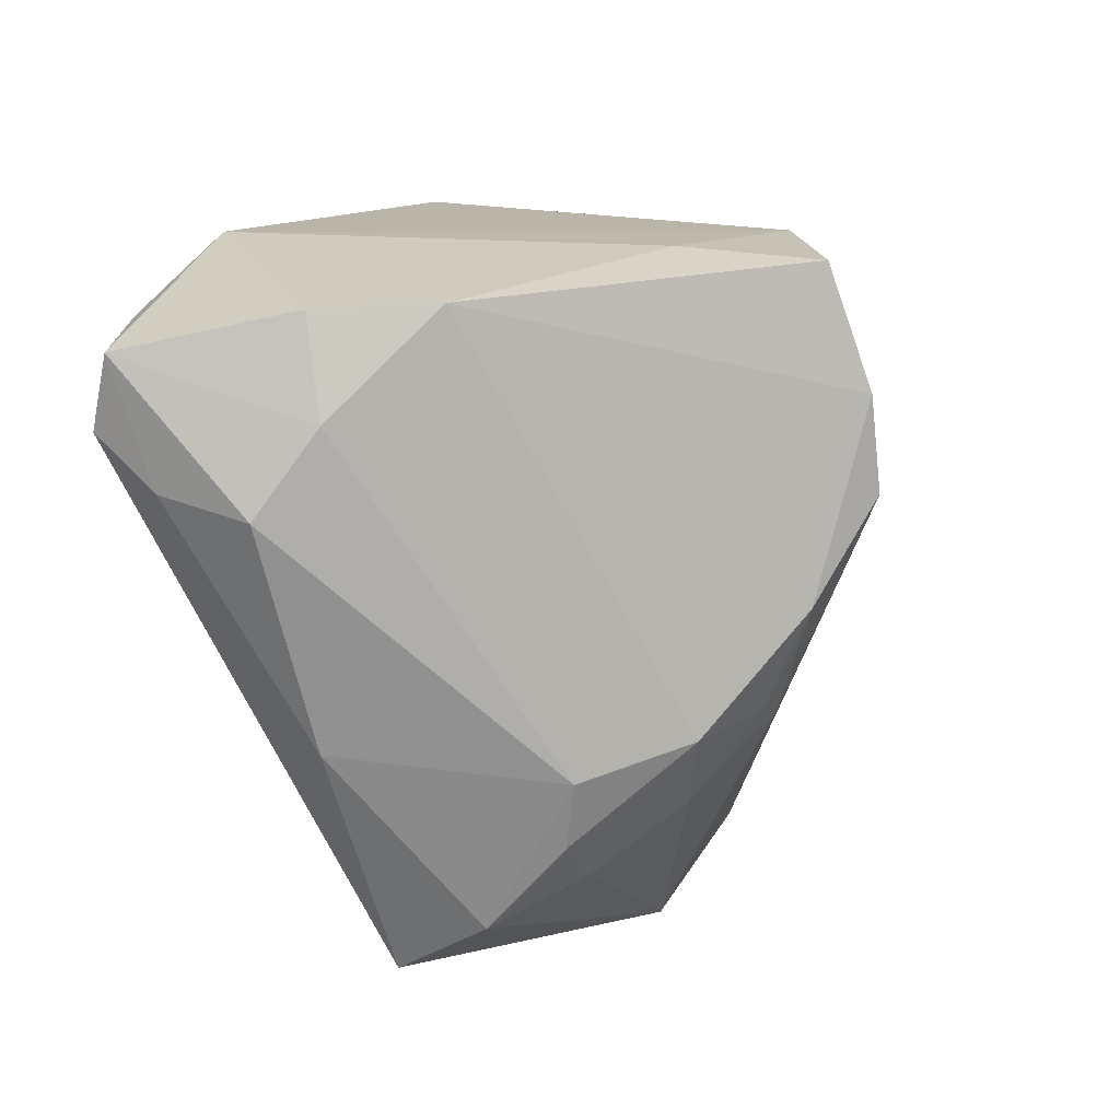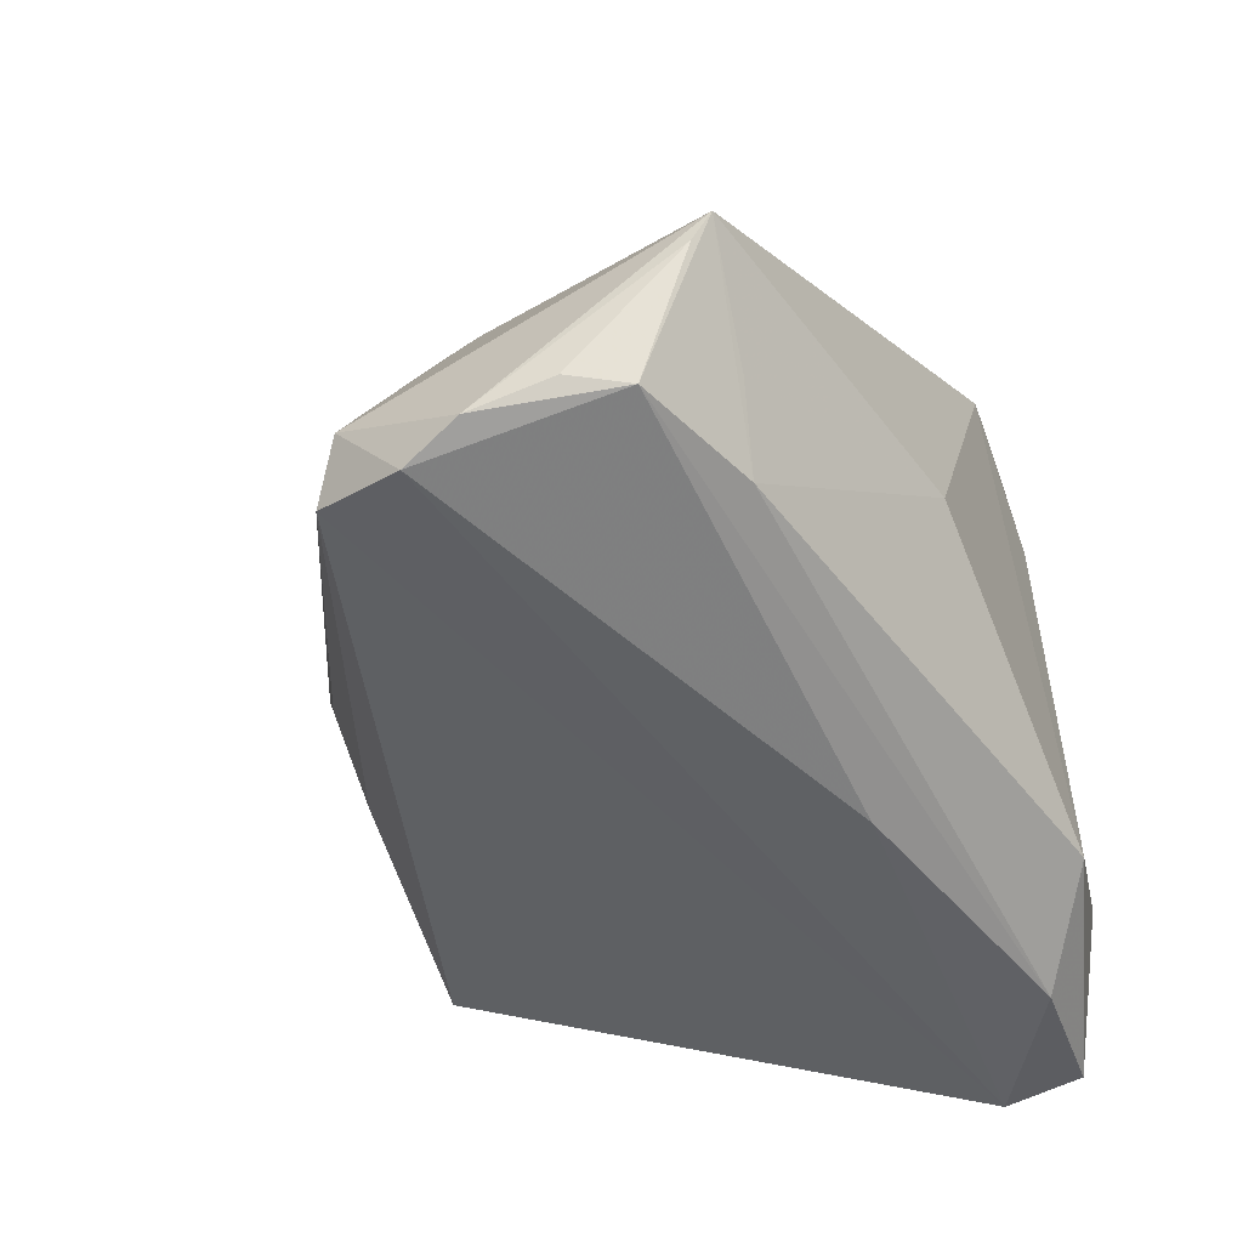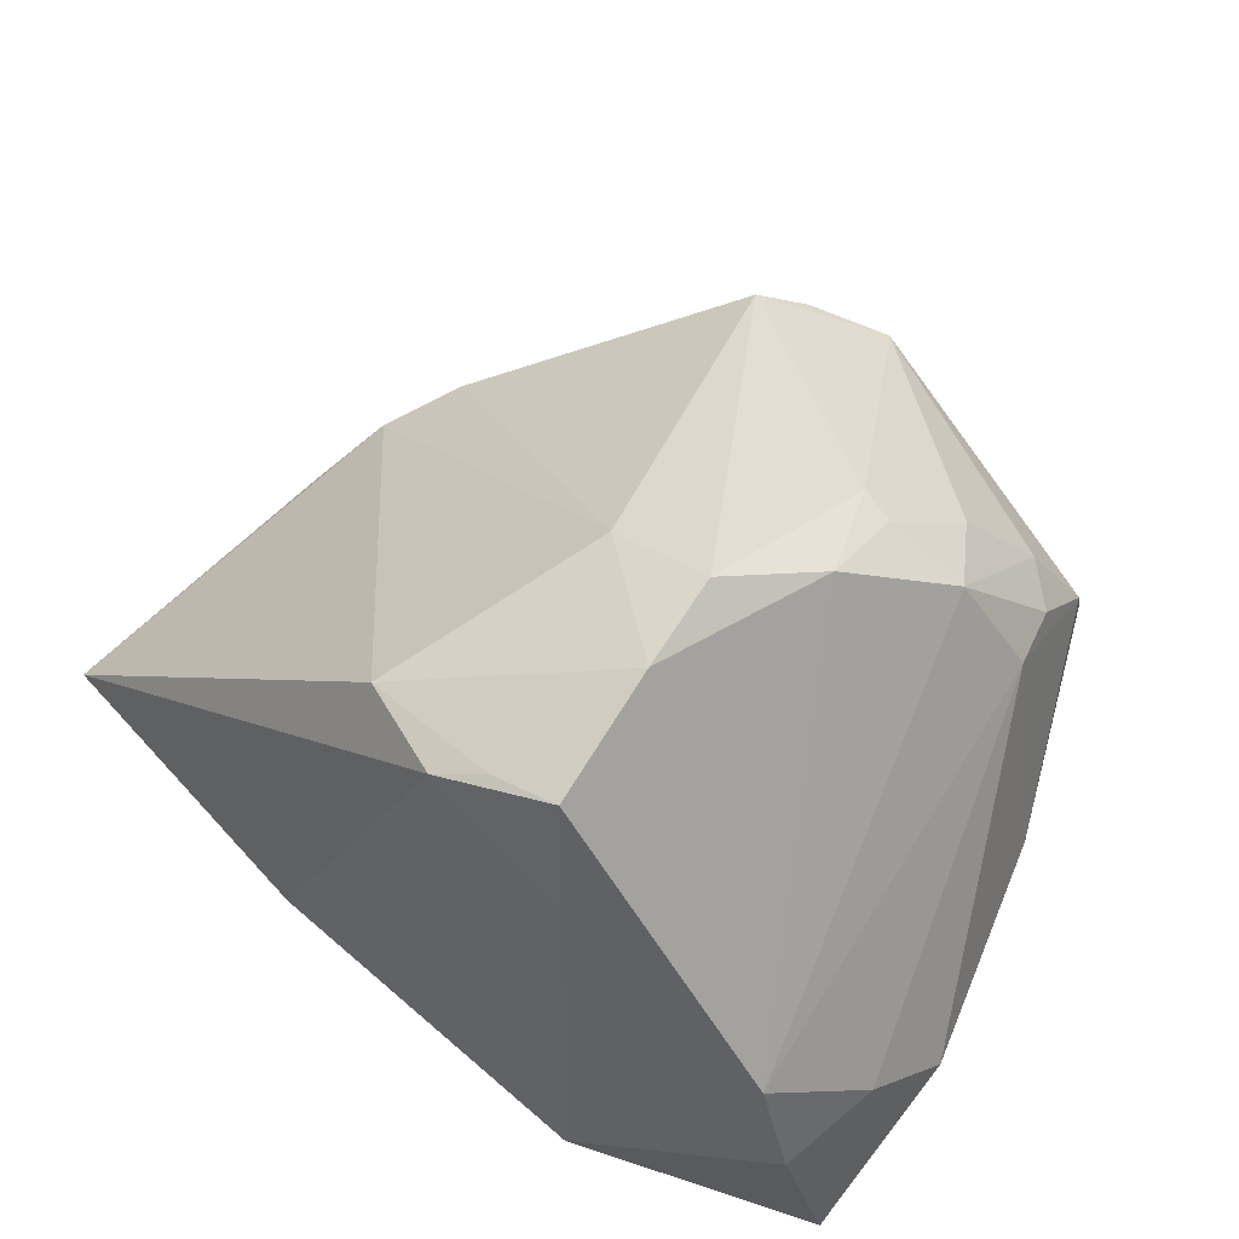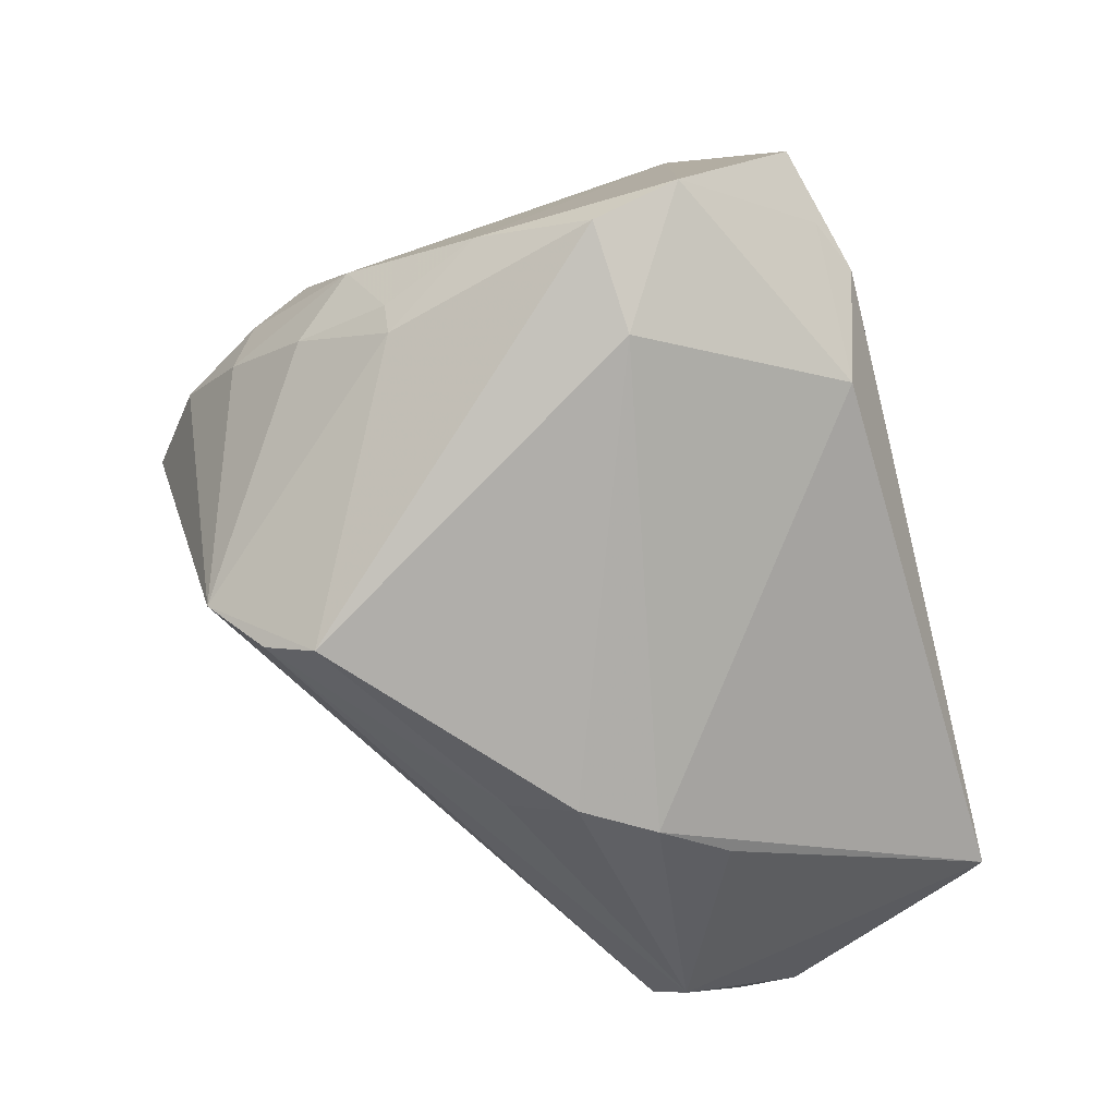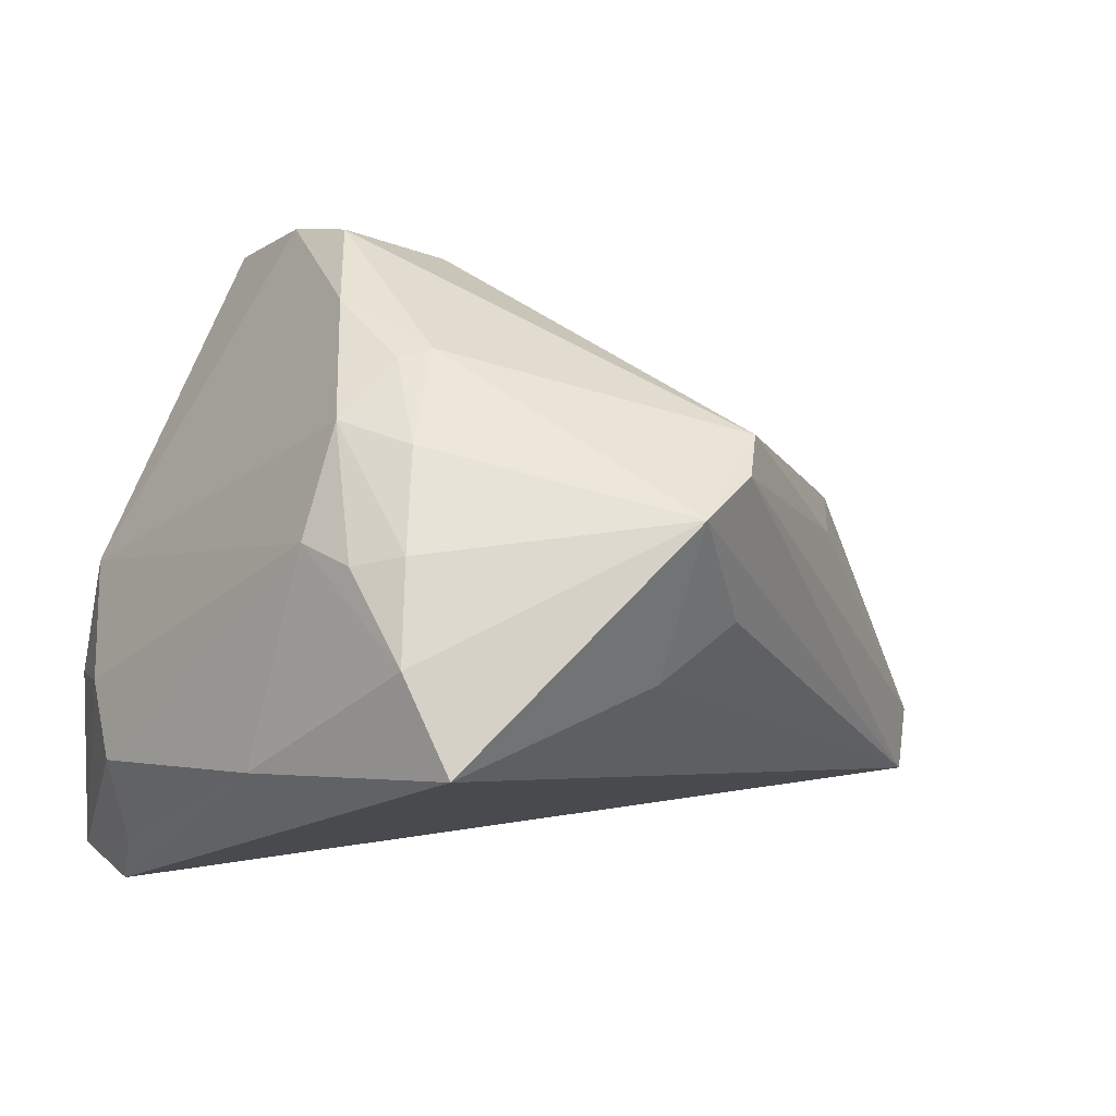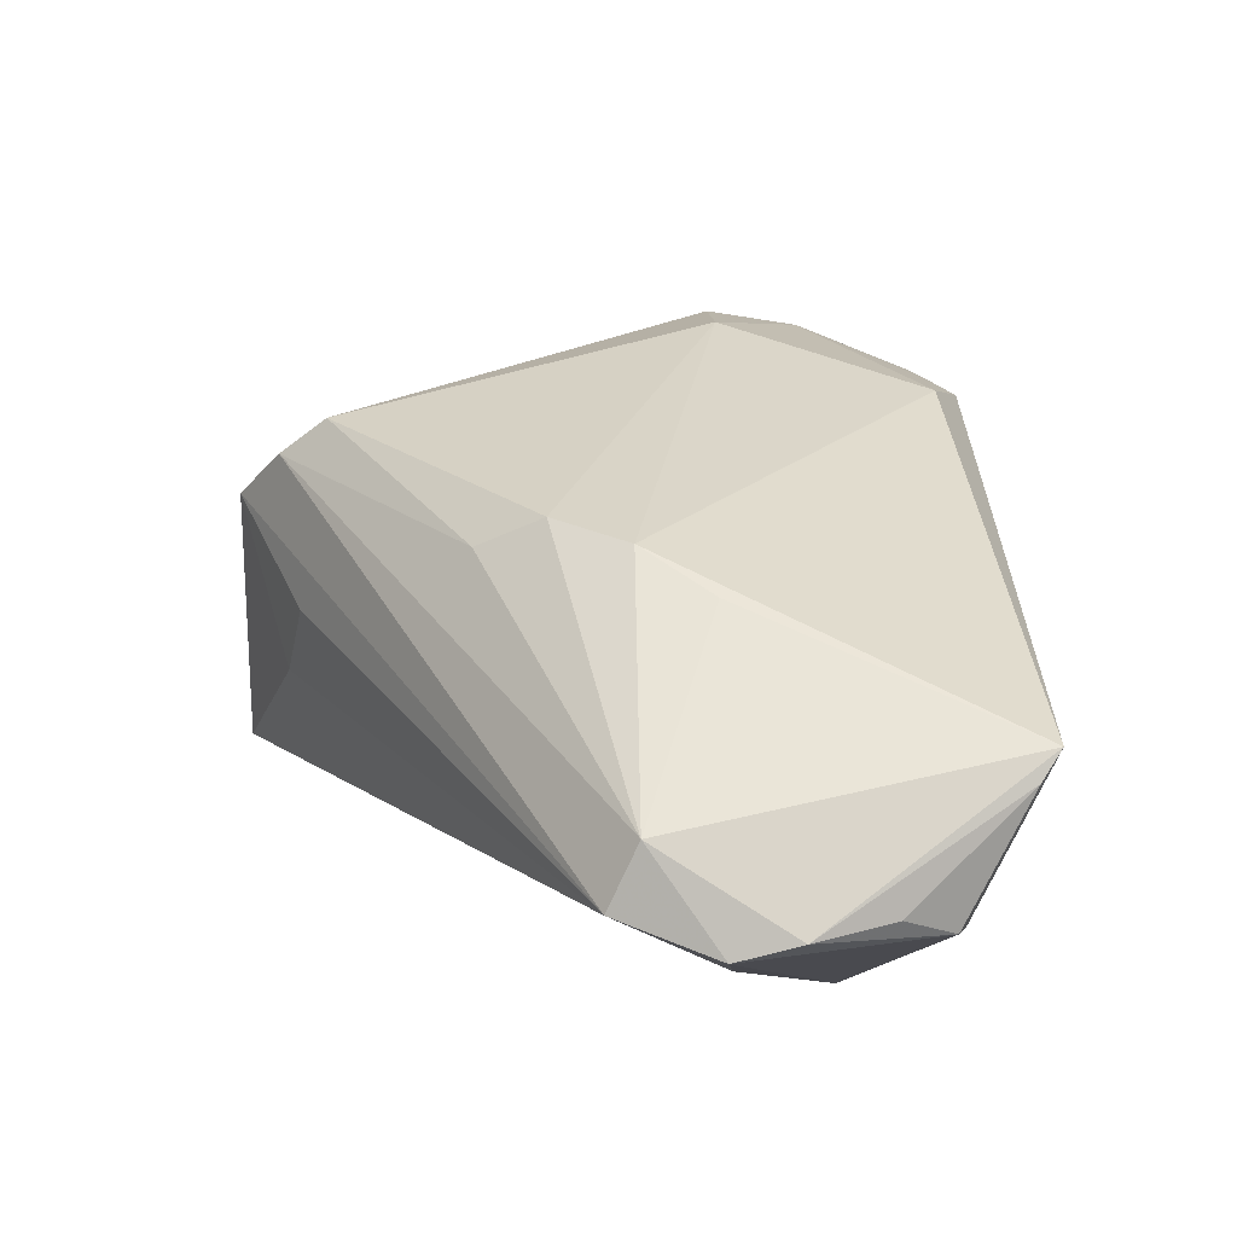
<metadata>
{"format":"obj","ext":"obj","renderer":"f3d","projection":"perspective","resolution":1024,"background":"white","views":[{"elev":13.7,"azim":-77.9,"up":"+Y"},{"elev":-51.2,"azim":113.9,"up":"+Z"},{"elev":54.3,"azim":-144.2,"up":"+Z"},{"elev":69.4,"azim":64.1,"up":"+Z"},{"elev":14.4,"azim":-32.5,"up":"+Z"},{"elev":-6.8,"azim":80.2,"up":"+Z"}]}
</metadata>
<code>
v -0.01868 0.03538 -0.0291
v 0.06061 0.02399 -0.01588
v 0.01009 -0.04224 0.02756
v -0.00322 0.03538 0.03545
v 0.009226 0.02909 0.03335
v -0.03732 -0.03091 0.01586
v 0.05459 -0.01795 -0.02865
v -0.01706 0.007137 0.04808
v -0.003128 -0.05128 0.02088
v 0.001352 0.01837 -0.03586
v -0.03272 -0.03564 0.01747
v -0.04764 0.02546 -0.0326
v 0.006086 -0.04465 0.006184
v 0.02108 0.03538 -0.01415
v -0.01799 0.01881 0.04698
v -0.03047 0.02691 -0.03586
v -0.009371 0.03344 0.03869
v -0.02417 -0.004926 0.04146
v 0.03242 -0.0283 0.009982
v -0.0481 0.01022 -0.02716
v -0.02332 -0.01743 0.03601
v 0.04338 -0.01295 0.009133
v -0.04175 0.03107 0.003735
v 0.05777 -0.01492 -0.02144
v -0.0483 0.01851 -0.00841
v 0.05978 0.01016 -0.02915
v 0.06074 0.02631 -0.01232
v 0.04855 0.02415 -0.02233
v -0.003836 0.005461 0.0436
v -0.03678 -0.04153 0.006409
v -0.04511 -0.0192 -0.01028
v 0.05853 -0.00658 -0.03326
v 0.005818 -0.0473 0.02407
v -0.0462 0.0164 -0.03491
v 0.06086 0.0006028 -0.0314
v -0.03457 -0.04818 -0.004764
v -0.01933 -0.01872 0.03707
v -0.02729 -0.02785 0.02806
v -0.04499 0.03042 -0.01082
v 0.03749 -0.02114 0.01261
v 0.05661 0.01671 -0.0304
v -0.05126 0.008225 -0.01551
v -0.03907 -0.02265 0.01712
v 0.04811 -0.005128 0.003184
v -0.005325 -0.04523 0.0005183
v -0.03228 -0.01888 0.02994
v 0.04144 0.02202 -0.0297
v -0.01824 0.0338 0.04166
v -0.01897 0.03505 0.0244
f 23 1 39
f 6 43 30
f 7 9 13
f 39 1 12
f 14 1 4
f 48 23 15
f 25 23 39
f 39 12 25
f 25 12 42
f 43 23 25
f 25 42 43
f 30 43 31
f 43 42 31
f 15 23 18
f 3 9 33
f 9 7 33
f 7 24 33
f 34 12 16
f 16 12 1
f 27 14 4
f 4 5 27
f 27 5 22
f 4 1 49
f 49 48 4
f 1 23 49
f 23 48 49
f 34 31 20
f 20 31 42
f 20 12 34
f 42 12 20
f 43 6 46
f 46 23 43
f 46 18 23
f 4 48 17
f 17 5 4
f 17 48 15
f 15 5 17
f 29 5 15
f 22 5 29
f 36 9 30
f 30 31 36
f 36 31 34
f 34 7 36
f 1 14 47
f 47 16 1
f 2 27 35
f 35 27 24
f 40 24 22
f 40 29 3
f 22 29 40
f 22 24 44
f 44 27 22
f 24 27 44
f 11 46 6
f 11 6 30
f 30 9 11
f 37 9 3
f 8 29 15
f 15 18 8
f 3 29 8
f 18 37 8
f 8 37 3
f 13 9 45
f 9 36 45
f 45 7 13
f 45 36 7
f 14 27 28
f 28 47 14
f 27 47 28
f 2 35 26
f 32 24 7
f 32 35 24
f 32 7 34
f 19 40 3
f 24 40 19
f 3 33 19
f 19 33 24
f 18 46 21
f 21 37 18
f 34 16 10
f 10 32 34
f 35 32 41
f 41 26 35
f 32 10 41
f 2 26 41
f 16 47 41
f 41 10 16
f 41 27 2
f 41 47 27
f 46 11 38
f 38 21 46
f 38 11 9
f 9 37 38
f 37 21 38

</code>
